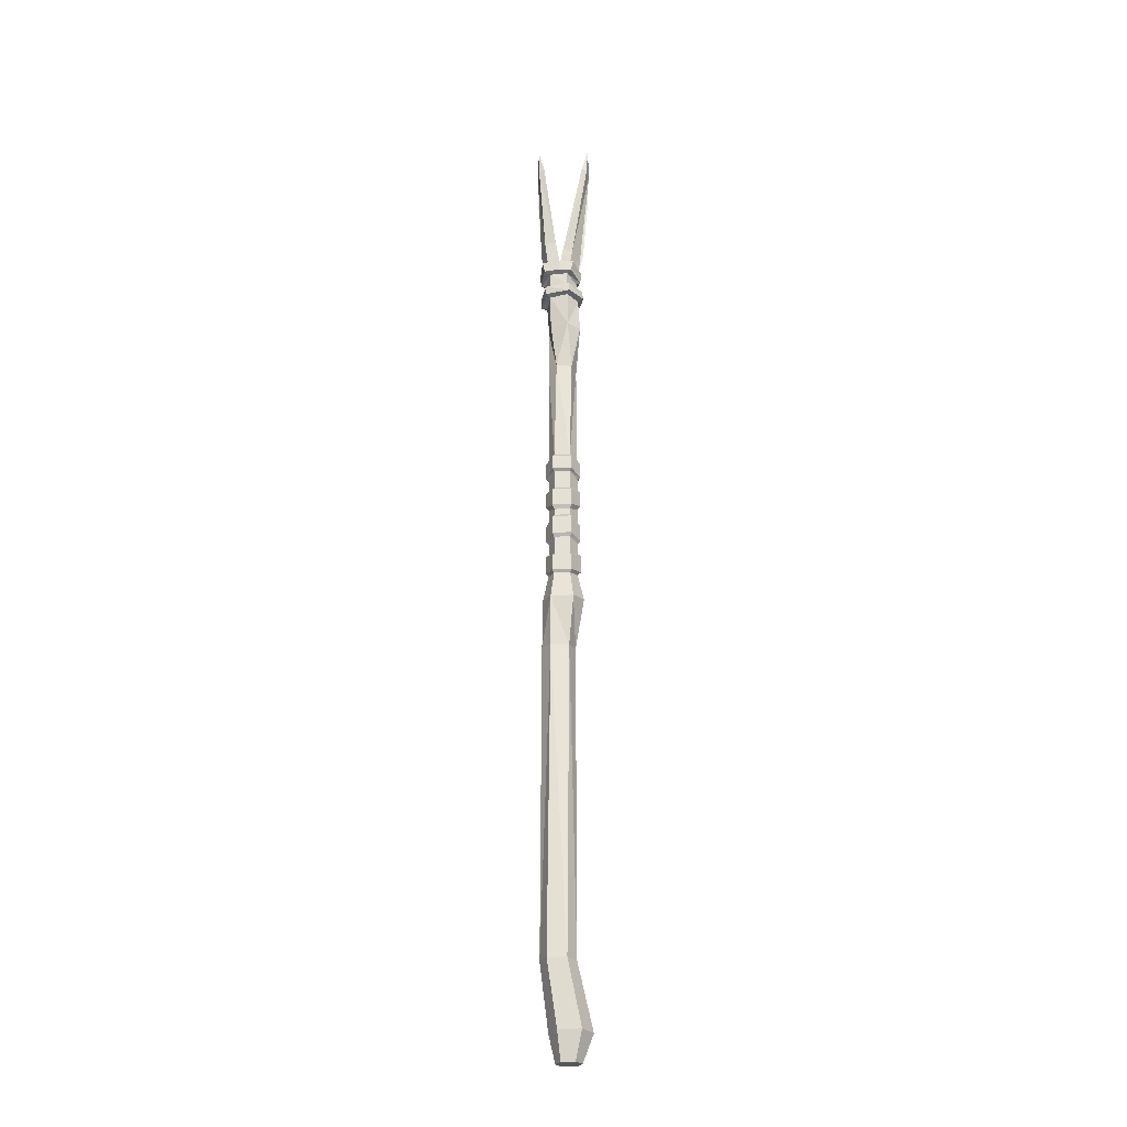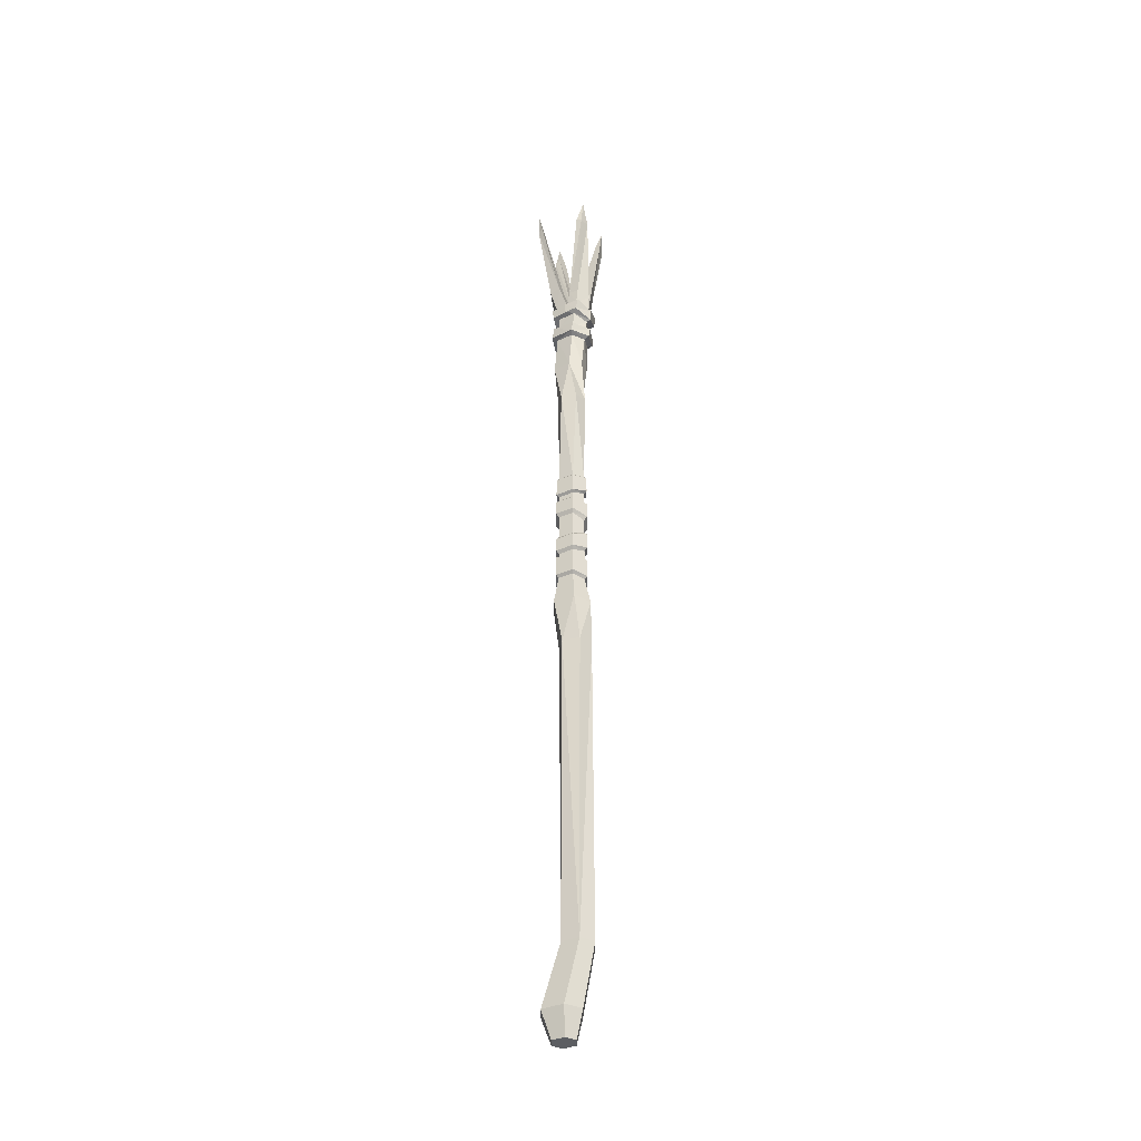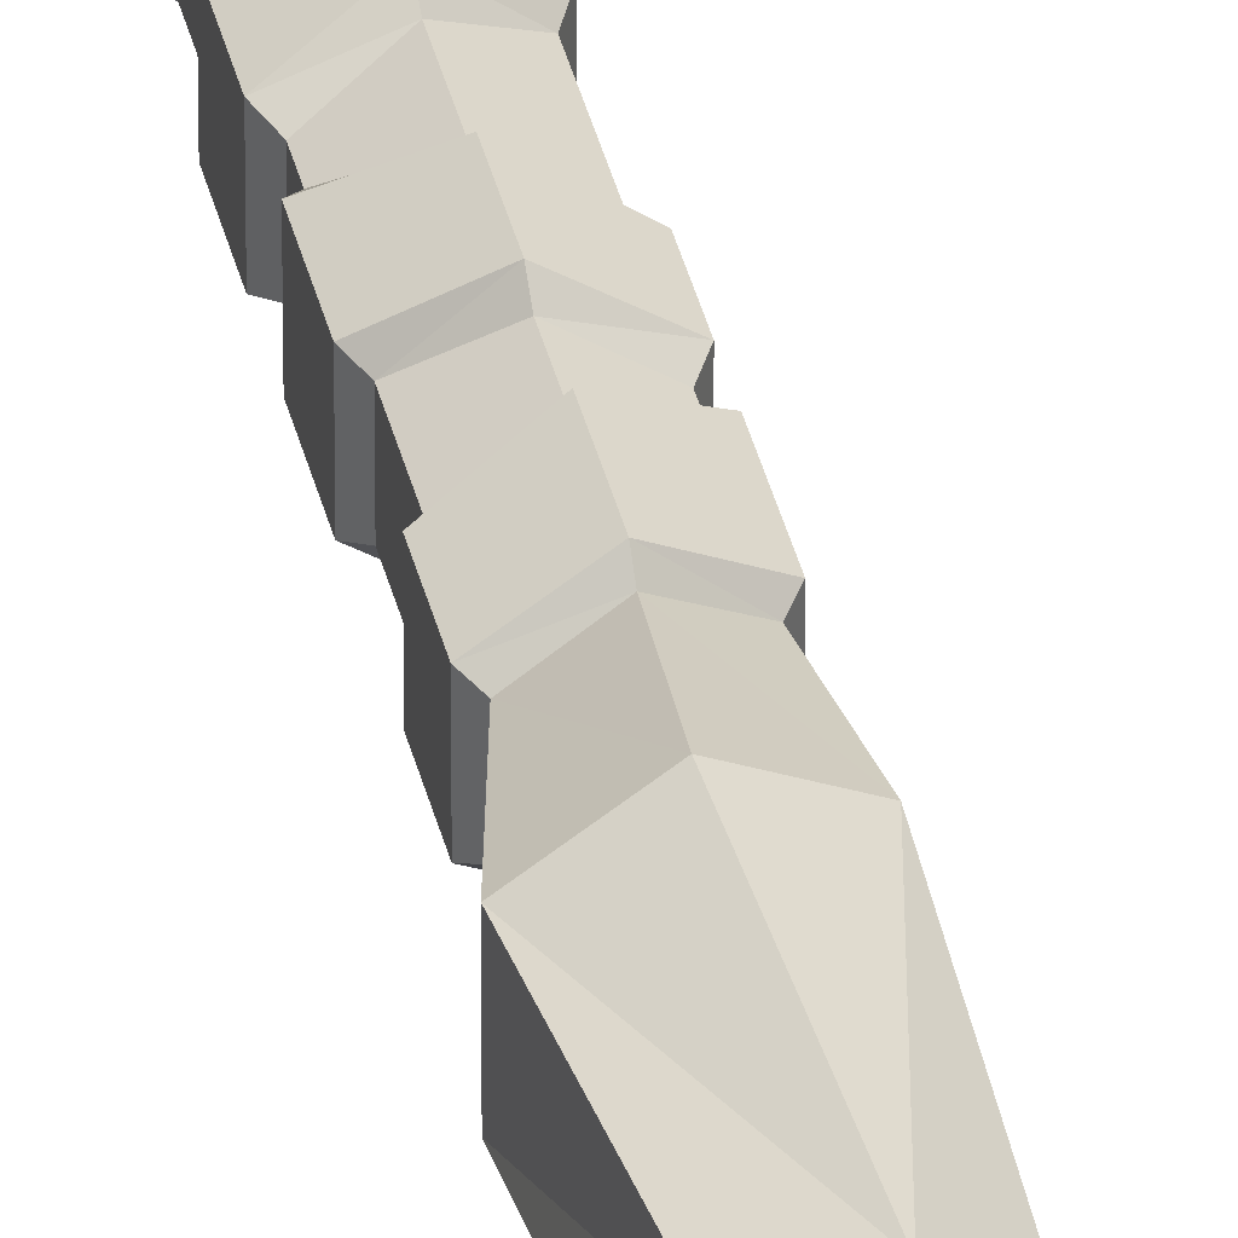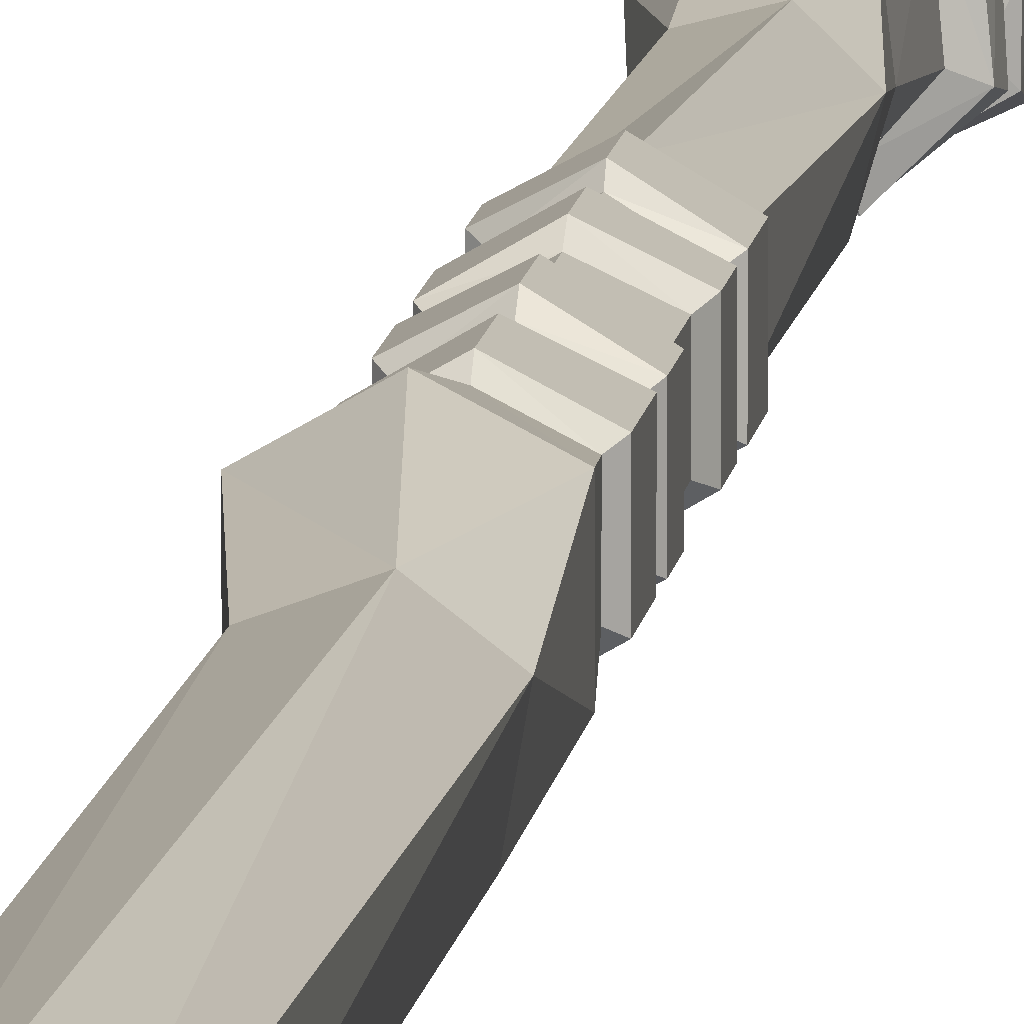
<metadata>
{"format":"obj","ext":"obj","renderer":"f3d","projection":"perspective","resolution":1024,"background":"white","views":[{"elev":-27.4,"azim":-85.0,"up":"+Y"},{"elev":-37.6,"azim":119.0,"up":"+Y"},{"elev":37.8,"azim":-12.9,"up":"+Z"},{"elev":10.2,"azim":6.6,"up":"+Z"}]}
</metadata>
<code>
v -2.608 49.31 -2.136
v -2.857 49.31 0.9017
v 1.642 49.33 1.269
v 1.89 49.33 -1.768
v -0.7099 48.2 2.338
v -0.2567 48.2 -3.205
v -1.172 -89.02 1.871
v -1.172 -89.02 -0.3297
v 2.087 -89.02 1.871
v 2.087 -89.02 -0.3297
v -2.286 12.42 1.289
v 1.604 11.69 1.289
v 1.604 11.69 -1.338
v -2.286 12.42 -1.338
v 1.604 -9.247 -1.338
v -2.286 -9.945 -1.338
v -2.286 -9.945 1.289
v 1.604 -9.247 1.289
v 1.604 -4.952 -1.338
v 1.604 -4.952 1.289
v -2.286 -6.419 1.289
v -2.286 -6.419 -1.338
v 1.604 -4.307 -1.338
v 1.604 -4.307 1.289
v -2.286 -3.267 1.289
v -2.286 -3.267 -1.338
v 1.604 -0.8365 -1.338
v 1.604 -0.8365 1.289
v -2.286 0.878 1.289
v -2.286 0.878 -1.338
v 1.604 3.403 -1.338
v 1.604 3.403 1.289
v -2.286 1.94 1.289
v -2.286 1.94 -1.338
v 1.604 6.906 -1.338
v 1.604 6.906 1.289
v -2.286 5.977 1.289
v -2.286 5.977 -1.338
v 1.604 7.756 -1.338
v 1.604 7.756 1.289
v -2.286 9.223 1.289
v -2.286 9.223 -1.338
v -5.07 70.62 3.784
v 5.341 70.62 3.049
v -5.341 70.66 -3.033
v 4.248 70.66 -3.653
v -2.684 -9.474 1.557
v 2.001 -8.776 1.557
v 2.001 -5.25 1.557
v -2.684 -6.717 1.557
v 2.001 -8.776 -1.606
v 2.001 -5.25 -1.606
v -2.684 -6.717 -1.606
v -2.684 -9.474 -1.606
v 2.001 -3.739 -1.606
v 2.001 -3.739 1.557
v 2.001 -1.33 -1.606
v 2.001 -1.33 1.557
v -2.684 -2.699 1.557
v -2.684 0.3844 1.557
v -2.684 -2.699 -1.606
v -2.684 0.3844 -1.606
v 2.001 4.086 -1.606
v 2.001 4.086 1.557
v 2.001 6.455 -1.606
v 2.001 6.455 1.557
v -2.684 2.622 1.557
v -2.684 5.526 1.557
v -2.684 2.622 -1.606
v -2.684 5.526 -1.606
v 2.001 8.115 -1.606
v 2.001 8.115 1.557
v 2.001 11.24 -1.607
v 2.001 11.24 1.557
v -2.684 9.582 1.557
v -2.684 11.97 1.557
v -2.684 9.582 -1.606
v -2.684 11.97 -1.607
v -0.3413 12.05 2.371
v -0.335 11.61 2.861
v -0.335 8.846 2.861
v -0.3413 8.49 2.371
v -0.3413 6.442 2.371
v -0.335 5.992 2.861
v -0.335 3.356 2.861
v -0.3413 2.672 2.371
v -0.3413 0.02096 2.371
v -0.335 -0.4748 2.861
v -0.335 -3.221 2.861
v -0.3413 -3.787 2.371
v -0.3413 -5.686 2.371
v -0.335 -5.981 2.861
v -0.335 -9.124 2.861
v -0.3413 -9.596 2.371
v 0.4578 -89.02 2.778
v -0.3413 12.05 -2.421
v -0.3357 11.61 -2.911
v -0.3357 8.846 -2.91
v -0.3413 8.49 -2.42
v -0.3413 6.442 -2.42
v -0.3357 5.992 -2.91
v -0.3357 3.355 -2.91
v -0.3413 2.672 -2.42
v -0.3413 0.02096 -2.42
v -0.3357 -0.4745 -2.91
v -0.3357 -3.22 -2.91
v -0.3413 -3.787 -2.42
v -0.3413 -5.686 -2.42
v -0.3357 -5.981 -2.91
v -0.3357 -9.124 -2.91
v -0.3413 -9.596 -2.42
v 0.4578 -89.02 -1.237
v -2.245 -84.5 -0.756
v -2.245 -84.5 2.934
v 0.4872 -84.57 4.455
v 3.22 -84.65 2.934
v 3.22 -84.65 -0.756
v 0.4872 -84.57 -2.277
v -3.229 -74.12 -2.222
v -3.229 -74.12 0.849
v -0.955 -74.1 2.115
v 1.319 -74.08 0.849
v 1.319 -74.08 -2.222
v -0.955 -74.1 -3.488
v -2.293 38.36 -2.009
v -3.326 38.36 1.014
v -1.543 38.12 3.036
v 1.093 37.89 2.565
v 1.463 37.89 -0.5608
v 0.3428 38.12 -2.481
v 2.015 -13.85 -1.783
v 2.015 -13.85 1.916
v -0.7245 -14.26 3.441
v -3.463 -14.66 1.916
v -3.463 -14.66 -1.783
v -0.7245 -14.26 -3.307
v -2.733 49.31 -0.3999
v 1.766 49.33 -0.3999
v -5.147 70.25 -3.968
v 4.048 70.25 -4.546
v 5.079 70.15 3.921
v -4.9 70.15 4.617
v 1.563 -22.33 -2.571
v 2.073 -22.33 0.3634
v 0.1096 -22.63 1.951
v -2.274 -22.92 1.119
v -2.784 -22.92 -1.816
v -0.8208 -22.63 -3.404
v -2.734 51.75 -0.3999
v -2.824 51.48 1.403
v -0.665 50.65 2.735
v 1.674 51.5 1.725
v 1.814 51.78 -0.3999
v 1.895 51.71 -2.235
v -0.269 50.91 -3.572
v -2.608 51.69 -2.55
v -3.539 51.51 -0.3999
v -3.491 51.36 1.994
v -3.537 49.72 -0.3999
v -3.524 49.63 1.622
v -0.748 48.47 3.057
v -0.703 50.36 3.262
v 2.27 49.55 2.185
v 2.302 51.31 2.479
v 2.571 49.66 -0.3999
v 2.619 51.51 -0.3999
v 2.558 51.58 -2.95
v 2.553 49.76 -2.487
v -0.2106 48.43 -3.933
v -0.2228 50.47 -4.121
v -3.225 49.65 -3.093
v -3.224 51.49 -3.413
v -0.4602 51.77 -0.3999
v 3.636 70.62 3.404
v 3.473 70.15 4.245
v -3.312 70.15 4.961
v -3.365 70.62 4.139
v 2.542 70.66 -3.951
v 2.449 70.25 -4.961
v -3.532 70.25 -4.361
v -3.636 70.66 -3.33
v -0.4593 51.33 -0.418
v 4.826 74.72 4.018
v -4.58 74.72 4.811
v 3.658 74.8 -4.714
v -4.858 74.8 -4.048
v -0.8504 53.37 3.03
v -2.93 54.08 1.836
v -2.876 54.39 0.1689
v -0.6816 54.4 0.2184
v 0.5654 56.15 0.9215
v 2.707 56.16 0.8388
v 2.539 55.84 2.672
v 0.3704 55.19 3.522
v -0.175 54.72 -0.969
v 2.01 54.73 -0.9225
v 2.047 54.61 -2.61
v -0.02832 53.93 -3.803
v -0.8144 55.99 -1.213
v -2.962 55.98 -1.146
v -2.82 55.83 -3.025
v -0.6427 55.23 -3.907
v -2.309 30.43 -0.9986
v -1.686 30.43 1.557
v 0.4576 30.08 2.154
v 2.087 29.73 0.644
v 1.464 29.73 -1.912
v -0.6792 30.08 -2.509
v -2.911 47.14 0.9147
v -0.8066 46.87 2.419
v 1.578 47.13 1.42
v -3.07 44.65 0.9529
v -1.089 44.27 2.655
v 1.392 44.54 1.859
v -2.469 44.49 -2.08
v 0.007248 43.76 -2.886
v 1.702 44.29 -1.236
v -2.529 46.53 -2.104
v -0.105 45.96 -3.021
v 1.782 46.43 -1.462
v -3.721 46.69 1.307
v -3.202 46.3 -2.79
v -3.122 44.83 -2.758
v -3.937 44.93 1.359
v 2.649 46.23 -1.92
v 2.372 46.69 1.993
v 2.12 44.86 2.589
v 2.54 44.7 -1.613
v -0.8646 46.51 3.348
v -1.248 44.69 3.67
v 0.08774 45.73 -4.035
v 0.2401 44.04 -3.852
f 93 48 92
f 92 48 49
f 49 48 52
f 52 48 51
f 109 110 53
f 53 110 54
f 53 54 50
f 50 54 47
f 147 135 148
f 148 135 136
f 147 146 135
f 135 146 134
f 144 132 145
f 145 132 133
f 143 131 144
f 144 131 132
f 24 20 23
f 23 20 19
f 91 20 90
f 90 20 24
f 26 22 25
f 25 22 21
f 107 108 26
f 26 108 22
f 58 56 57
f 57 56 55
f 88 89 58
f 58 89 56
f 62 61 60
f 60 61 59
f 62 105 61
f 61 105 106
f 32 28 31
f 31 28 27
f 86 87 32
f 32 87 28
f 34 30 33
f 33 30 29
f 34 103 30
f 30 103 104
f 66 64 65
f 65 64 63
f 85 64 84
f 84 64 66
f 70 69 68
f 68 69 67
f 101 102 70
f 70 102 69
f 40 36 39
f 39 36 35
f 82 83 40
f 40 83 36
f 42 38 41
f 41 38 37
f 42 99 38
f 38 99 100
f 74 72 73
f 73 72 71
f 80 81 74
f 74 81 72
f 78 77 76
f 76 77 75
f 78 97 77
f 77 97 98
f 221 222 224
f 224 222 223
f 3 5 211
f 211 5 210
f 225 226 228
f 228 226 227
f 215 216 125
f 125 216 130
f 94 18 93
f 93 18 48
f 20 91 49
f 49 91 92
f 48 18 51
f 51 18 15
f 52 19 49
f 49 19 20
f 108 109 22
f 22 109 53
f 110 111 54
f 54 111 16
f 54 16 47
f 47 16 17
f 50 21 53
f 53 21 22
f 56 24 55
f 55 24 23
f 57 27 58
f 58 27 28
f 89 90 56
f 56 90 24
f 87 88 28
f 28 88 58
f 61 26 59
f 59 26 25
f 60 29 62
f 62 29 30
f 30 104 62
f 62 104 105
f 107 26 106
f 106 26 61
f 64 32 63
f 63 32 31
f 65 35 66
f 66 35 36
f 86 32 85
f 85 32 64
f 36 83 66
f 66 83 84
f 69 34 67
f 67 34 33
f 68 37 70
f 70 37 38
f 100 101 38
f 38 101 70
f 102 103 69
f 69 103 34
f 72 40 71
f 71 40 39
f 73 13 74
f 74 13 12
f 81 82 72
f 72 82 40
f 79 80 12
f 12 80 74
f 77 42 75
f 75 42 41
f 76 11 78
f 78 11 14
f 14 96 78
f 78 96 97
f 99 42 98
f 98 42 77
f 2 209 5
f 5 209 210
f 80 79 76
f 76 79 11
f 81 80 75
f 75 80 76
f 82 81 41
f 41 81 75
f 83 82 37
f 37 82 41
f 83 37 84
f 84 37 68
f 67 85 68
f 68 85 84
f 33 86 67
f 67 86 85
f 87 86 29
f 29 86 33
f 88 87 60
f 60 87 29
f 89 88 59
f 59 88 60
f 90 89 25
f 25 89 59
f 21 91 25
f 25 91 90
f 91 21 92
f 92 21 50
f 47 93 50
f 50 93 92
f 17 94 47
f 47 94 93
f 146 145 134
f 134 145 133
f 216 217 130
f 130 217 129
f 96 13 97
f 97 13 73
f 97 73 98
f 98 73 71
f 39 99 71
f 71 99 98
f 99 39 100
f 100 39 35
f 101 100 65
f 65 100 35
f 102 101 63
f 63 101 65
f 103 102 31
f 31 102 63
f 103 31 104
f 104 31 27
f 104 27 105
f 105 27 57
f 105 57 106
f 106 57 55
f 23 107 55
f 55 107 106
f 108 107 19
f 19 107 23
f 109 108 52
f 52 108 19
f 110 109 51
f 51 109 52
f 111 110 15
f 15 110 51
f 131 143 136
f 136 143 148
f 151 152 194
f 194 152 193
f 151 187 150
f 150 187 188
f 188 189 150
f 150 189 149
f 7 95 114
f 114 95 115
f 9 116 95
f 95 116 115
f 10 117 9
f 9 117 116
f 112 118 10
f 10 118 117
f 112 8 118
f 118 8 113
f 8 7 113
f 113 7 114
f 119 120 147
f 147 120 146
f 120 121 146
f 146 121 145
f 121 122 145
f 145 122 144
f 122 123 144
f 144 123 143
f 124 148 123
f 123 148 143
f 119 147 124
f 124 147 148
f 114 120 113
f 113 120 119
f 115 121 114
f 114 121 120
f 116 122 115
f 115 122 121
f 116 117 122
f 122 117 123
f 117 118 123
f 123 118 124
f 118 113 124
f 124 113 119
f 125 203 126
f 126 203 204
f 126 204 127
f 127 204 205
f 127 205 128
f 128 205 206
f 128 206 129
f 129 206 207
f 130 129 208
f 208 129 207
f 125 130 203
f 203 130 208
f 132 131 18
f 18 131 15
f 133 132 94
f 94 132 18
f 134 133 17
f 17 133 94
f 134 17 135
f 135 17 16
f 135 16 136
f 136 16 111
f 136 111 131
f 131 111 15
f 8 112 7
f 112 10 7
f 10 9 7
f 9 95 7
f 149 200 156
f 156 200 201
f 153 192 152
f 152 192 193
f 46 196 140
f 140 196 197
f 189 190 149
f 149 190 173
f 158 157 160
f 160 157 159
f 161 162 160
f 160 162 158
f 161 163 162
f 162 163 164
f 165 166 163
f 163 166 164
f 167 166 168
f 168 166 165
f 169 170 168
f 168 170 167
f 169 171 170
f 170 171 172
f 159 157 171
f 171 157 172
f 149 157 150
f 150 157 158
f 137 2 159
f 159 2 160
f 5 161 2
f 2 161 160
f 150 158 151
f 151 158 162
f 5 3 161
f 161 3 163
f 152 151 164
f 164 151 162
f 138 165 3
f 3 165 163
f 153 152 166
f 166 152 164
f 153 166 154
f 154 166 167
f 138 4 165
f 165 4 168
f 6 169 4
f 4 169 168
f 154 167 155
f 155 167 170
f 6 1 169
f 169 1 171
f 156 155 172
f 172 155 170
f 137 159 1
f 1 159 171
f 149 156 157
f 157 156 172
f 173 191 153
f 153 191 192
f 195 196 178
f 178 196 46
f 198 179 197
f 197 179 140
f 155 156 202
f 202 156 201
f 173 199 149
f 149 199 200
f 191 173 194
f 151 194 182
f 194 173 182
f 190 187 173
f 151 182 187
f 173 187 182
f 198 195 179
f 179 195 178
f 199 173 202
f 155 202 182
f 202 173 182
f 174 175 183
f 175 141 183
f 141 44 183
f 44 174 183
f 142 176 184
f 176 177 184
f 177 43 184
f 43 142 184
f 140 179 185
f 179 178 185
f 178 46 185
f 46 140 185
f 181 180 186
f 180 139 186
f 139 45 186
f 45 181 186
f 187 176 188
f 188 176 142
f 43 189 142
f 142 189 188
f 190 189 177
f 177 189 43
f 187 190 176
f 176 190 177
f 191 174 192
f 192 174 44
f 193 192 141
f 141 192 44
f 194 193 175
f 175 193 141
f 174 191 175
f 175 191 194
f 196 195 153
f 153 195 173
f 197 196 154
f 154 196 153
f 155 198 154
f 154 198 197
f 195 198 173
f 155 182 198
f 173 198 182
f 199 181 200
f 200 181 45
f 201 200 139
f 139 200 45
f 202 201 180
f 180 201 139
f 181 199 180
f 180 199 202
f 204 203 11
f 11 203 14
f 204 11 205
f 205 11 79
f 205 79 206
f 206 79 12
f 207 206 13
f 13 206 12
f 208 207 96
f 96 207 13
f 203 208 14
f 14 208 96
f 229 221 230
f 230 221 224
f 226 229 227
f 227 229 230
f 212 126 213
f 213 126 127
f 214 213 128
f 128 213 127
f 222 231 223
f 223 231 232
f 225 228 231
f 231 228 232
f 1 6 218
f 218 6 219
f 4 220 6
f 6 220 219
f 212 215 126
f 126 215 125
f 218 209 1
f 1 209 137
f 2 137 209
f 217 214 129
f 129 214 128
f 220 4 211
f 4 138 211
f 138 3 211
f 209 218 221
f 221 218 222
f 215 212 223
f 223 212 224
f 211 226 220
f 220 226 225
f 217 228 214
f 214 228 227
f 209 221 210
f 210 221 229
f 212 213 224
f 224 213 230
f 210 229 211
f 211 229 226
f 213 214 230
f 230 214 227
f 218 219 222
f 222 219 231
f 216 215 232
f 232 215 223
f 220 225 219
f 219 225 231
f 217 216 228
f 228 216 232

</code>
